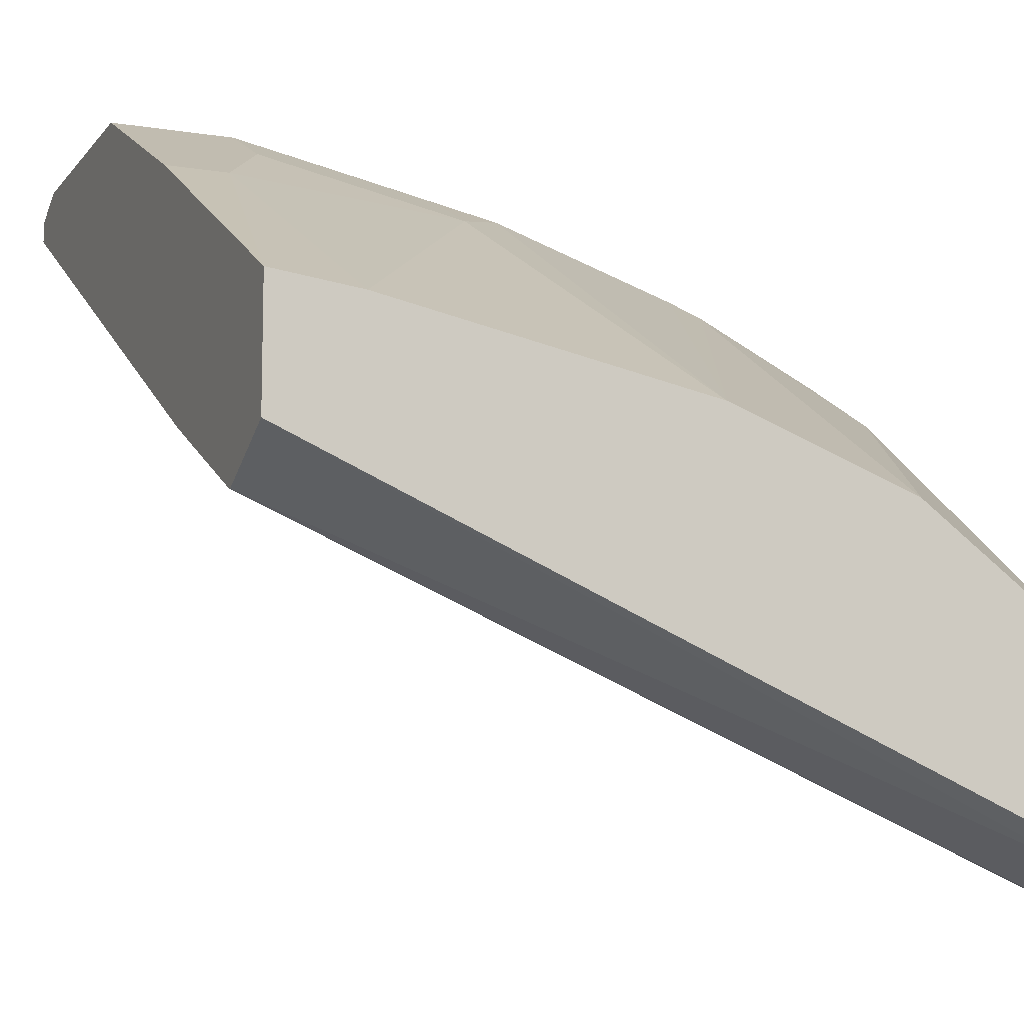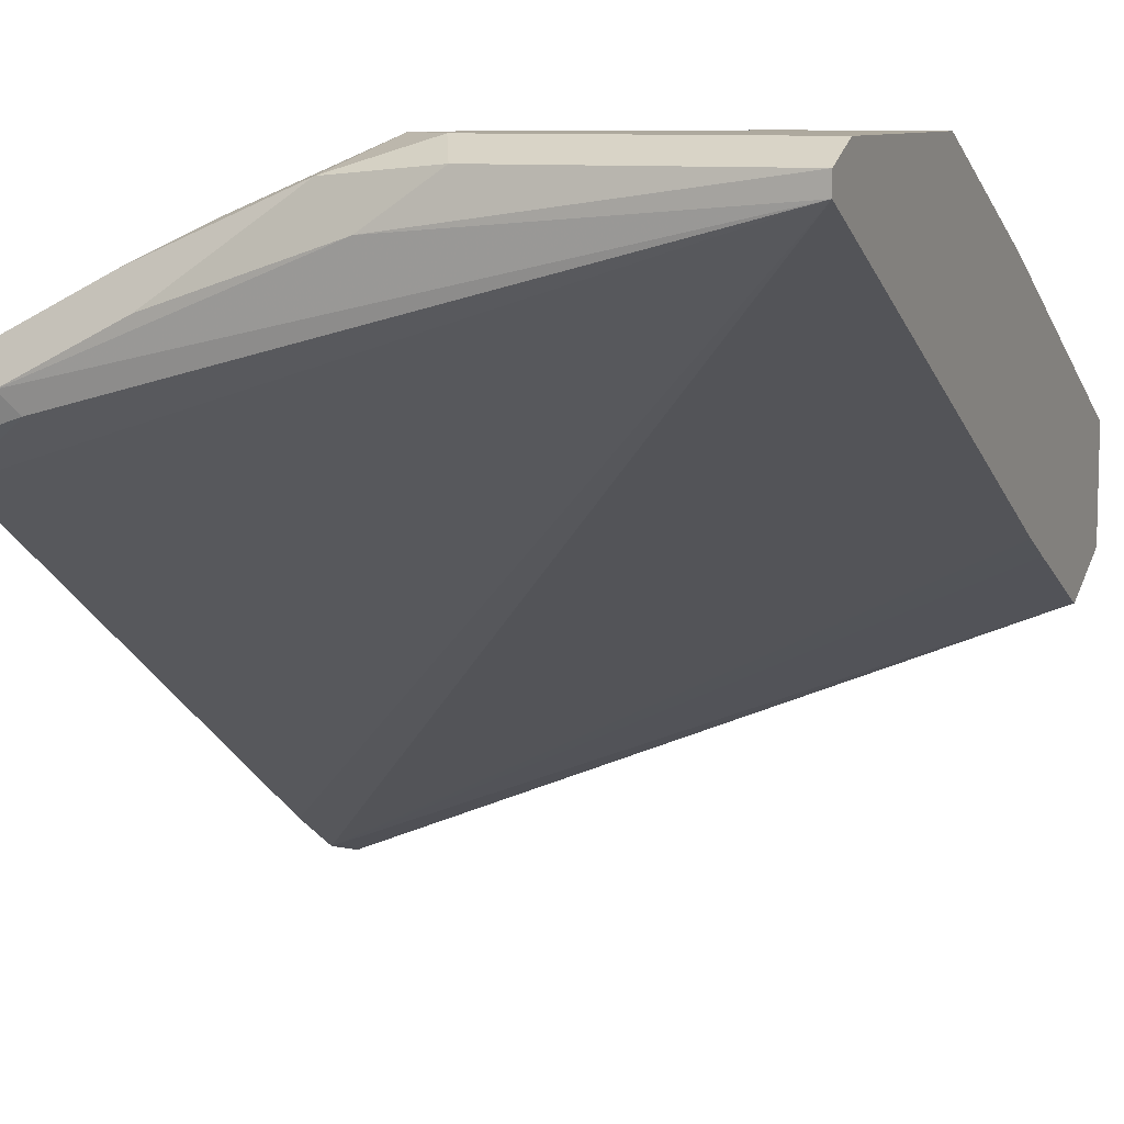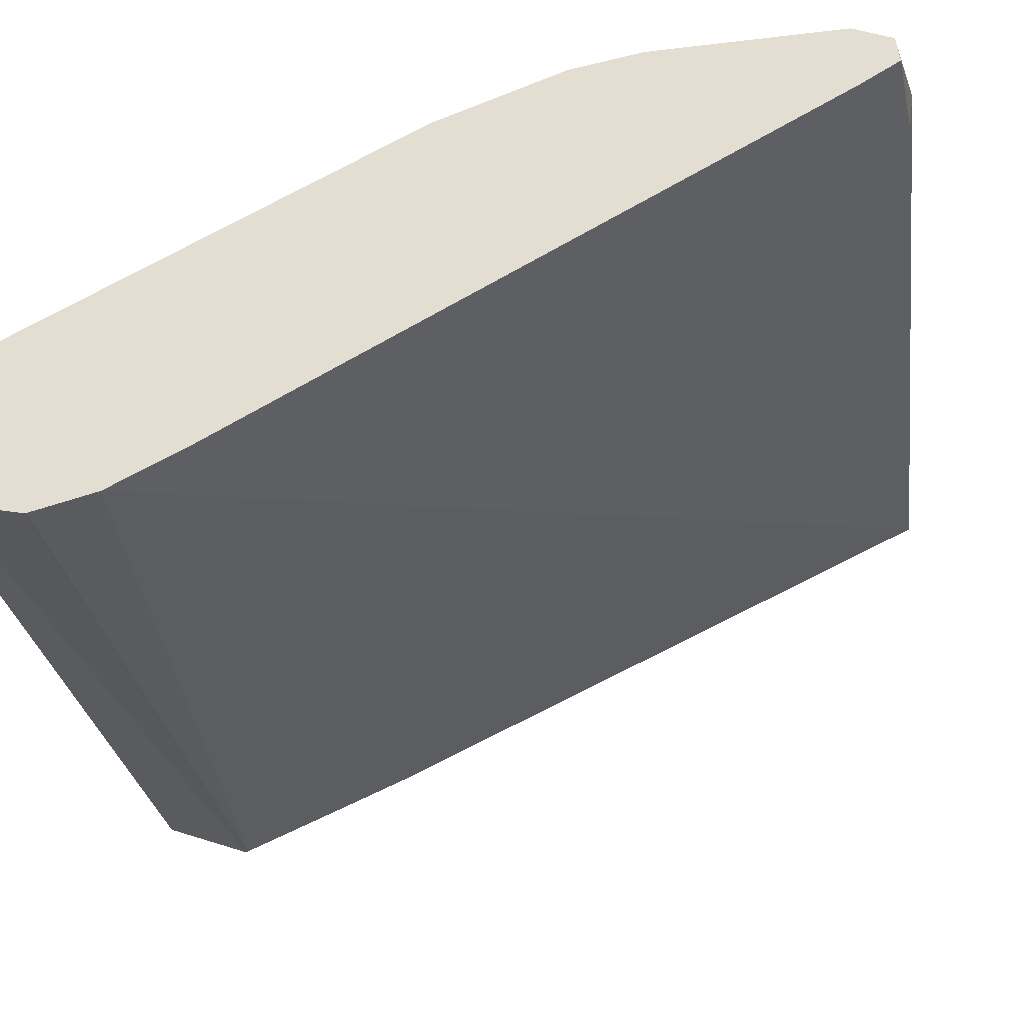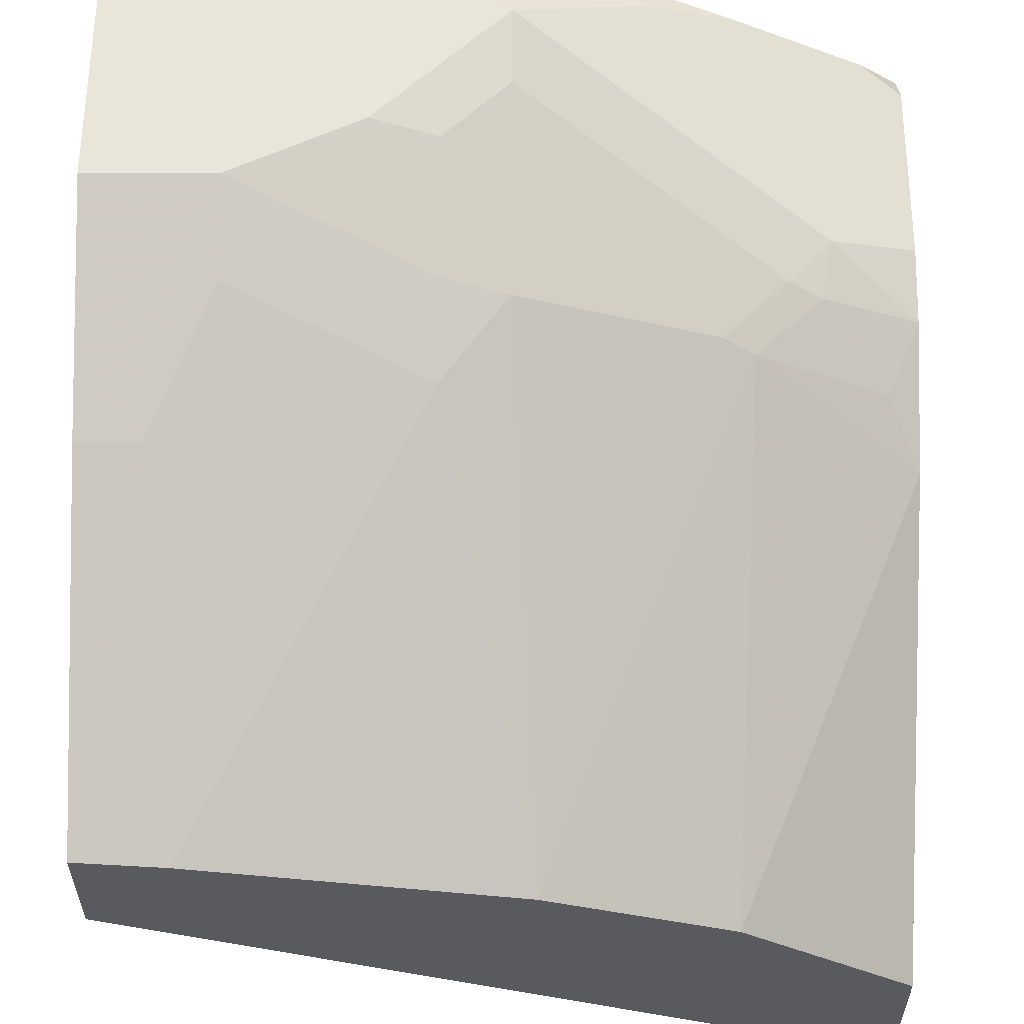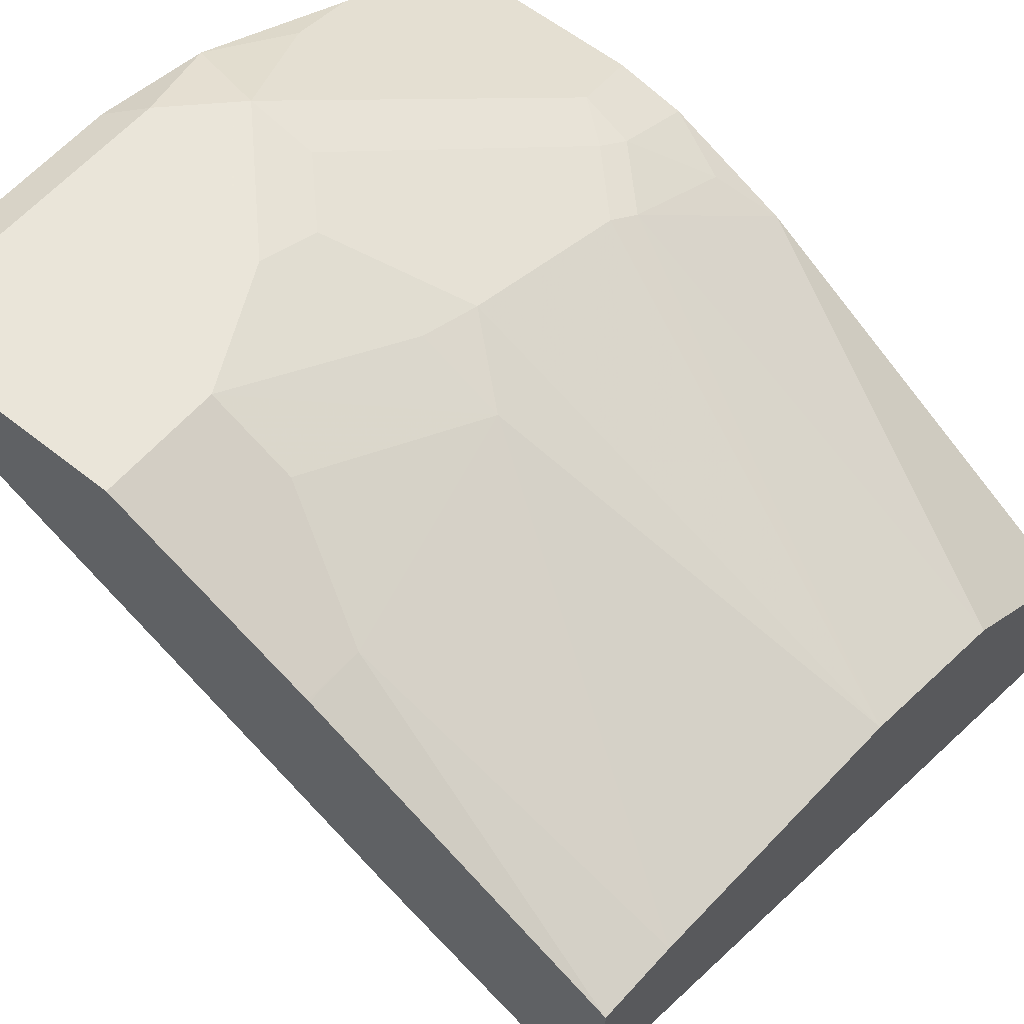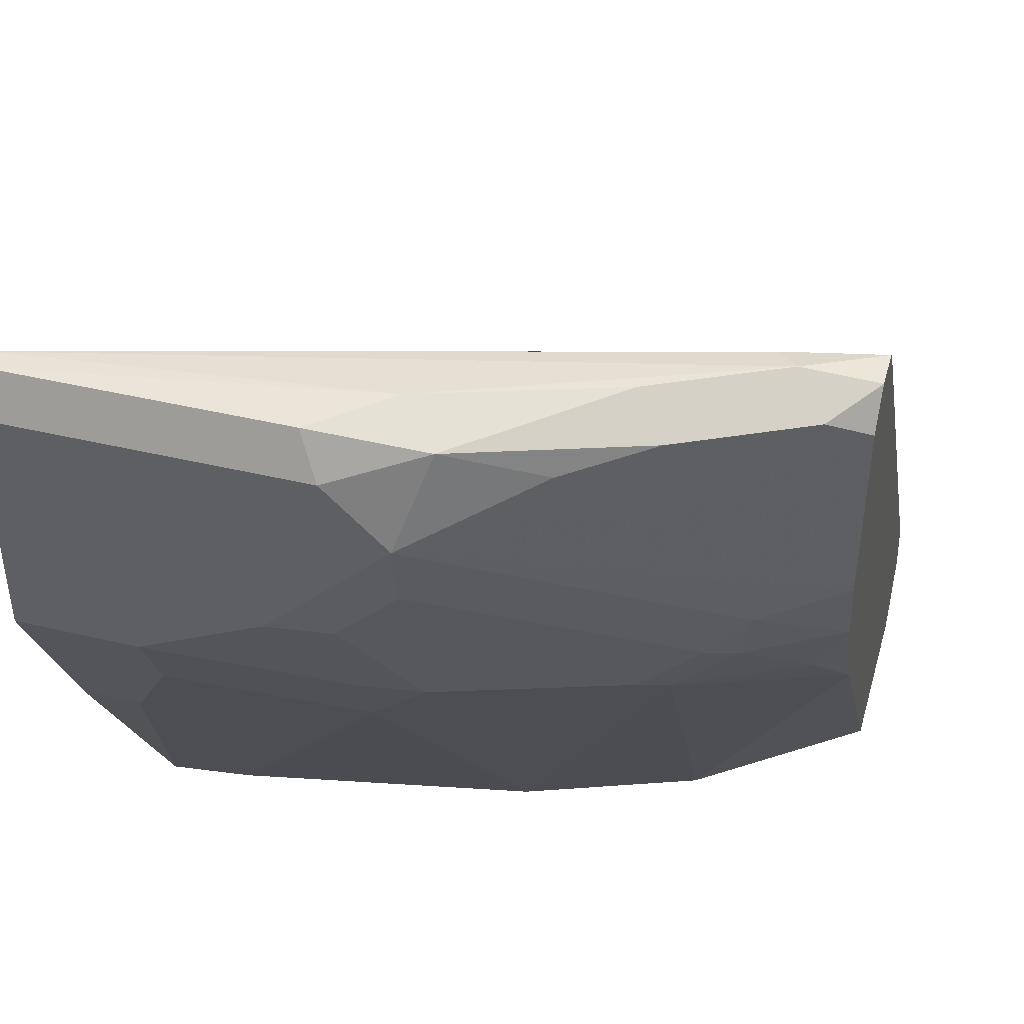
<metadata>
{"format":"obj","ext":"obj","renderer":"f3d","projection":"perspective","resolution":1024,"background":"white","views":[{"elev":-10.4,"azim":-22.1,"up":"+Z"},{"elev":9.1,"azim":-156.6,"up":"+Z"},{"elev":-48.8,"azim":97.6,"up":"+Z"},{"elev":58.2,"azim":0.3,"up":"+Z"},{"elev":57.7,"azim":-50.2,"up":"+Z"},{"elev":43.7,"azim":15.7,"up":"+Y"}]}
</metadata>
<code>
v 0.09542 0.8586 0.4388
v 0.124 0.8681 0.4293
v 0.08906 0.8713 0.4325
v 0.000849 0.8586 0.4388
v 0.1145 0.8395 0.4388
v 0.1526 0.8586 0.4197
v 0.1781 0.865 0.407
v 0.1463 0.8713 0.4134
v 0.1113 0.8745 0.4166
v 0.000849 0.8713 0.4325
v 0.000849 0.7823 0.4388
v 0.2035 0.795 0.3943
v 0.2288 0.8014 0.3817
v 0.2288 0.8587 0.3817
v 0.2162 0.865 0.388
v 0.07634 0.8014 0.4388
v 0.1145 0.818 0.4341
v 0.1908 0.7799 0.3959
v 0.1844 0.8713 0.3943
v 0.1685 0.8745 0.3975
v 0.2067 0.8745 0.3784
v 0.000849 0.8713 0.4261
v 0.03816 0.7823 0.4388
v 0.000849 0.7193 0.4073
v 0.2003 0.7775 0.3911
v 0.2288 0.7799 0.3769
v 0.2288 0.8701 0.374
v 0.09542 0.799 0.4341
v 0.1145 0.7608 0.415
v 0.1717 0.7608 0.3959
v 0.2226 0.8713 0.3752
v 0.2288 0.8705 0.3628
v 0.2288 0.8705 0.3626
v 0.2003 0.8729 0.372
v 0.2288 0.8585 0.353
v 0.2288 0.687 0.2291
v 0.2288 0.6664 0.2155
v 0.000849 0.6996 0.3307
v 0.03816 0.7568 0.4261
v 0.09542 0.7378 0.407
v 0.09542 0.7632 0.4197
v 0.01908 0.7187 0.407
v 0.000849 0.7187 0.407
v 0.1812 0.7584 0.3911
v 0.2194 0.7584 0.372
v 0.2288 0.7418 0.3578
v 0.1222 0.6238 0.332
v 0.2288 0.649 0.2102
v 0.000849 0.6497 0.3055
v 0.000849 0.6618 0.3116
v 0.000849 0.6868 0.3242
v 0.02678 0.6238 0.3511
v 0.000849 0.6238 0.3542
v 0.1775 0.6238 0.3111
v 0.2288 0.7416 0.3577
v 0.2288 0.6486 0.2102
v 0.000849 0.6487 0.3053
v 0.000849 0.6238 0.3178
v 0.2288 0.6238 0.273
v 0.2288 0.6295 0.2164
v 0.000849 0.6305 0.3144
v 0.2231 0.6238 0.2221
v 0.2288 0.6238 0.2202
f 26 45 46
f 22 37 38
f 23 39 40
f 23 40 41
f 23 41 29
f 25 44 45
f 23 42 39
f 24 43 42
f 25 45 26
f 27 32 31
f 22 36 37
f 23 24 42
f 22 35 36
f 18 29 30
f 21 34 22
f 21 33 34
f 21 32 33
f 21 31 32
f 19 21 20
f 19 31 21
f 19 27 31
f 18 44 25
f 18 30 44
f 17 29 18
f 17 28 29
f 29 41 40
f 16 29 28
f 22 34 35
f 29 40 47
f 48 56 57
f 30 47 44
f 60 63 62
f 16 23 29
f 58 60 62
f 58 61 60
f 57 60 61
f 56 60 57
f 54 59 55
f 48 57 49
f 47 59 54
f 47 63 59
f 47 62 63
f 47 58 62
f 47 53 58
f 29 47 30
f 47 52 53
f 44 54 46
f 44 47 54
f 44 46 45
f 42 53 52
f 42 43 53
f 40 52 47
f 40 42 52
f 39 42 40
f 37 51 38
f 37 50 51
f 37 49 50
f 37 48 49
f 33 35 34
f 46 54 55
f 16 28 17
f 13 27 14
f 14 27 15
f 4 24 11
f 4 43 24
f 4 53 43
f 4 58 53
f 4 61 58
f 4 57 61
f 4 49 57
f 4 50 49
f 4 51 50
f 4 38 51
f 4 22 38
f 4 10 22
f 3 20 9
f 3 8 20
f 3 9 10
f 2 8 3
f 2 7 8
f 2 6 7
f 2 5 6
f 1 5 2
f 1 23 16
f 1 11 23
f 1 4 11
f 1 10 4
f 1 3 10
f 1 2 3
f 15 27 19
f 5 12 13
f 5 13 14
f 1 16 5
f 5 15 7
f 13 32 27
f 5 14 15
f 13 33 32
f 13 35 33
f 13 37 36
f 13 48 37
f 13 56 48
f 13 60 56
f 13 63 60
f 13 59 63
f 13 55 59
f 13 46 55
f 13 26 46
f 13 36 35
f 12 25 26
f 12 26 13
f 5 7 6
f 5 17 18
f 7 15 19
f 7 19 8
f 8 19 20
f 5 18 12
f 9 20 21
f 9 21 22
f 9 22 10
f 11 24 23
f 12 18 25
f 5 16 17

</code>
